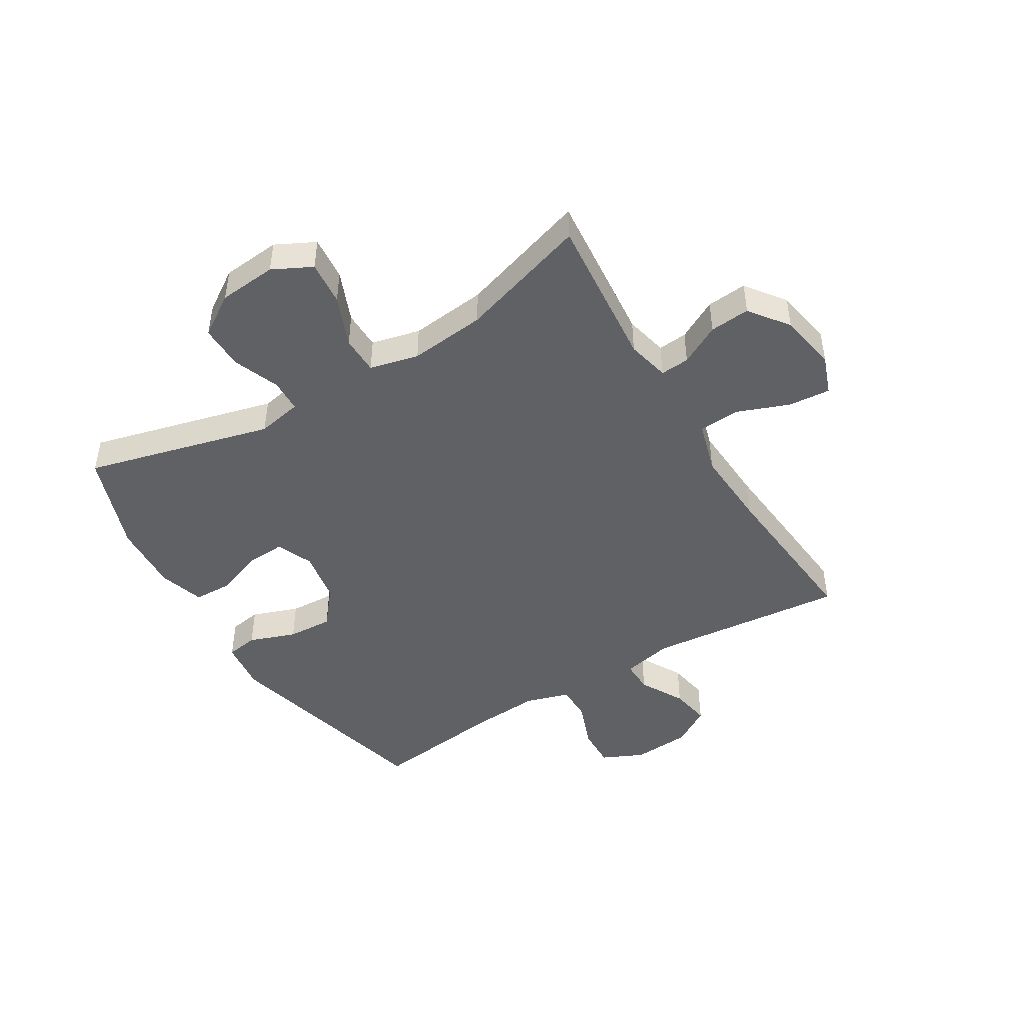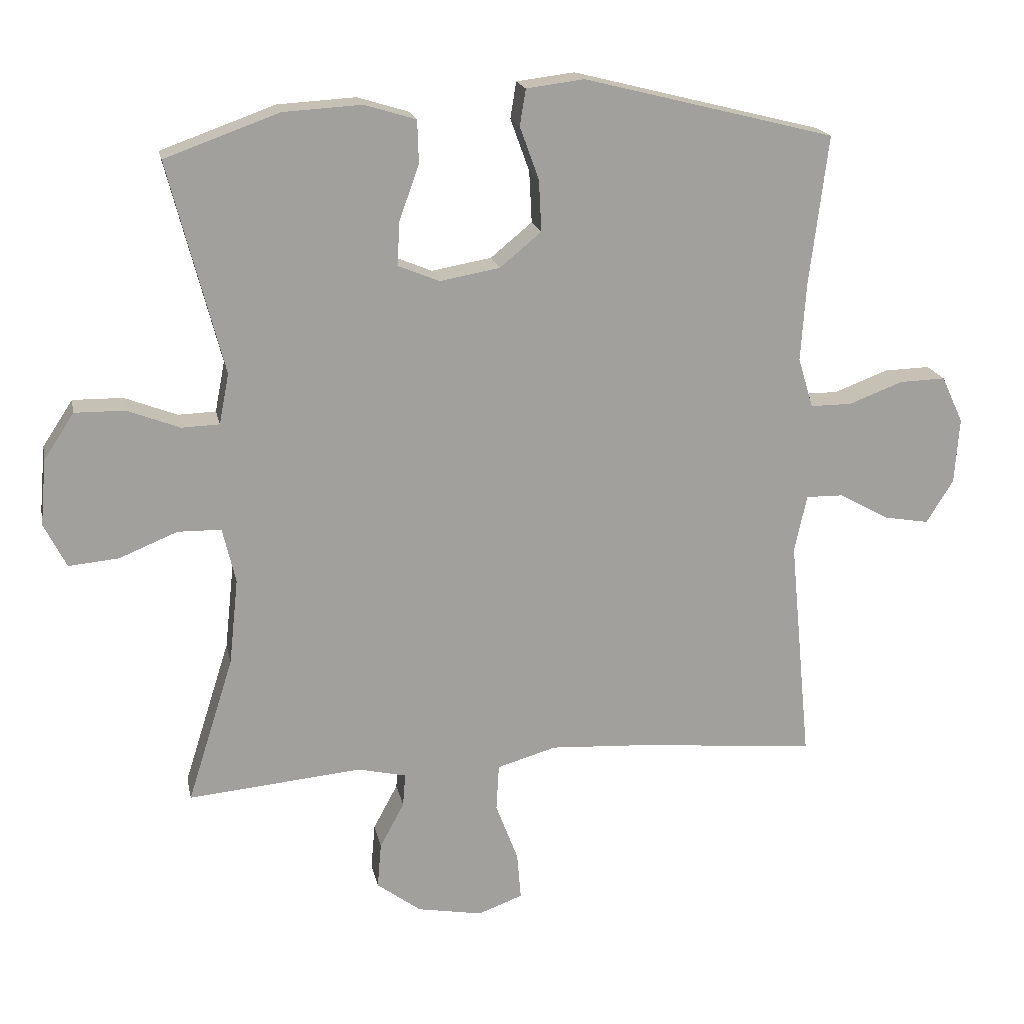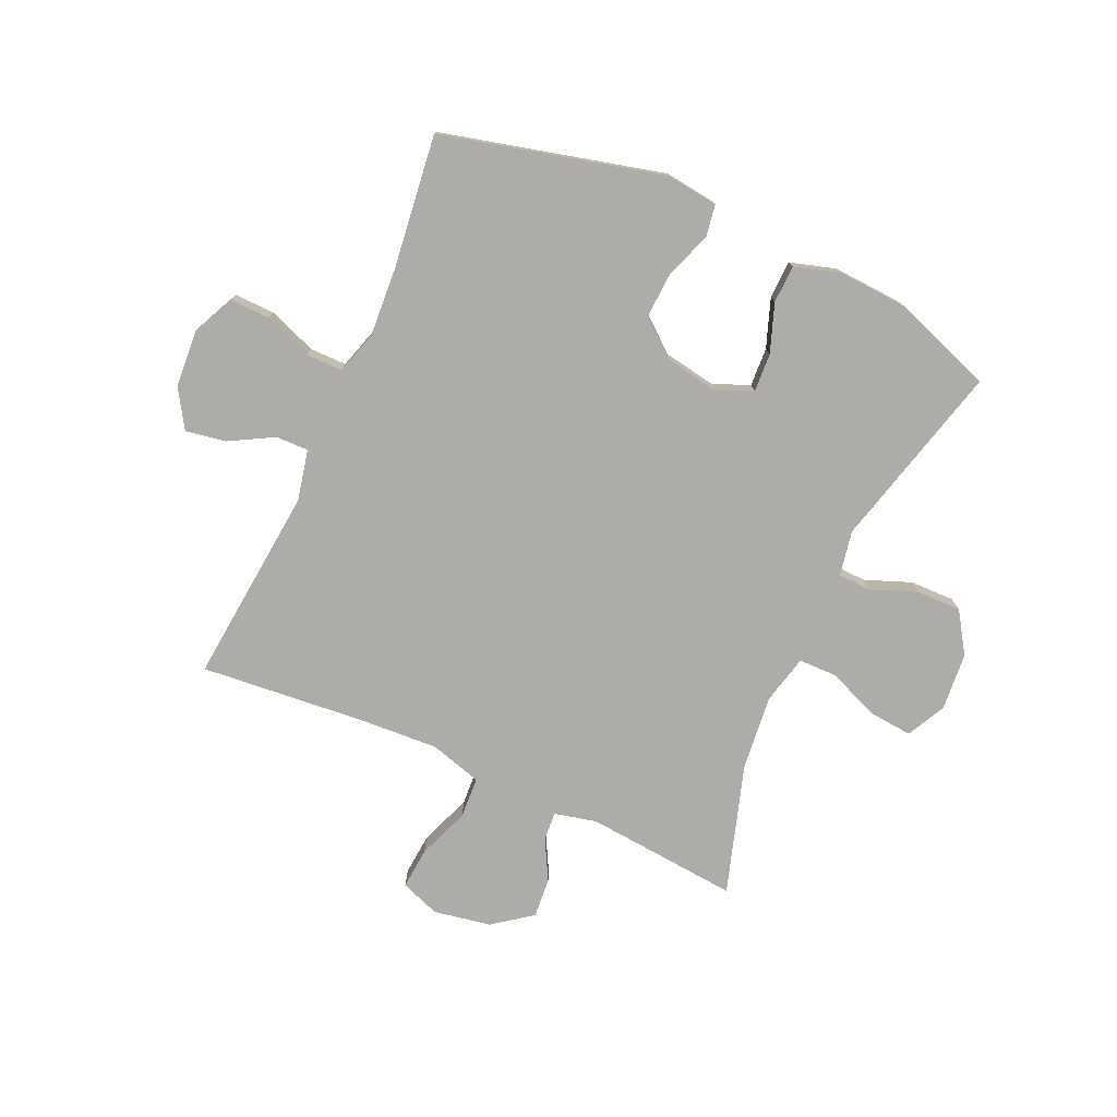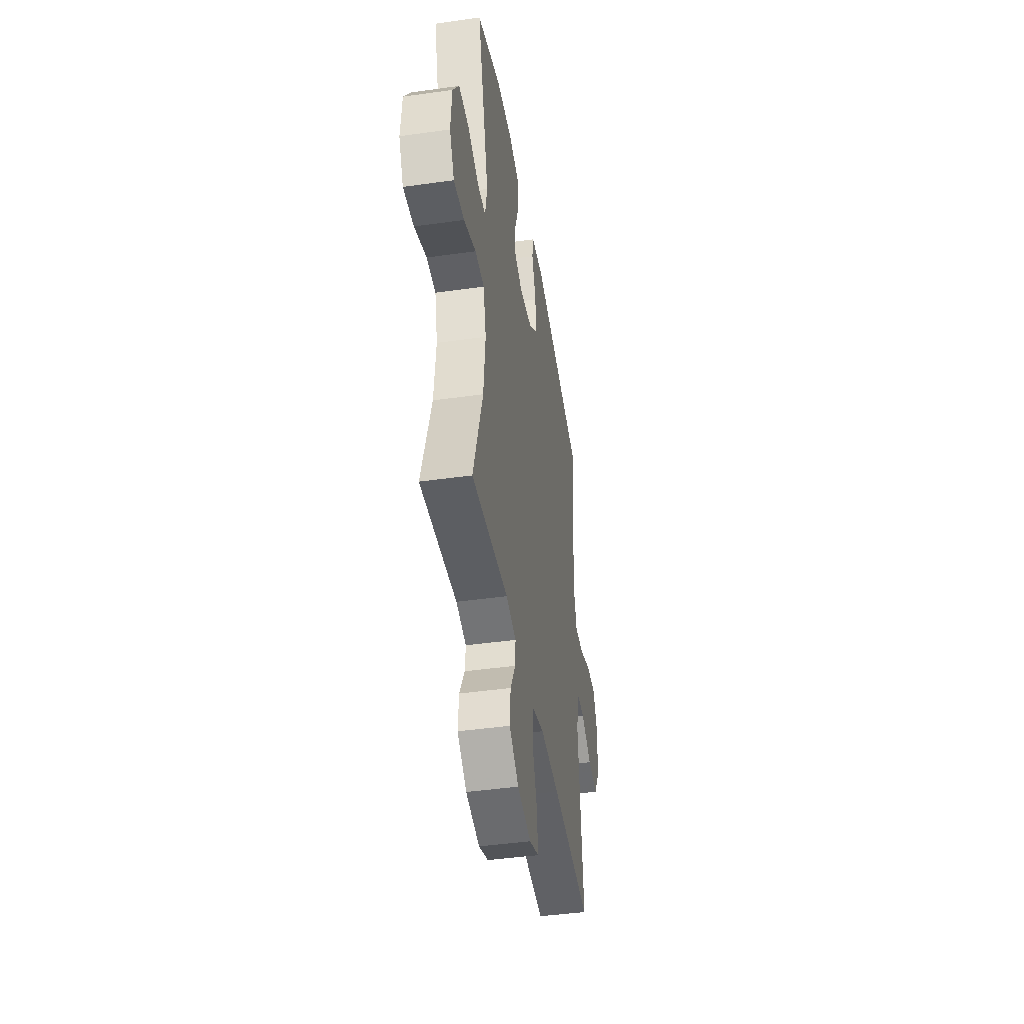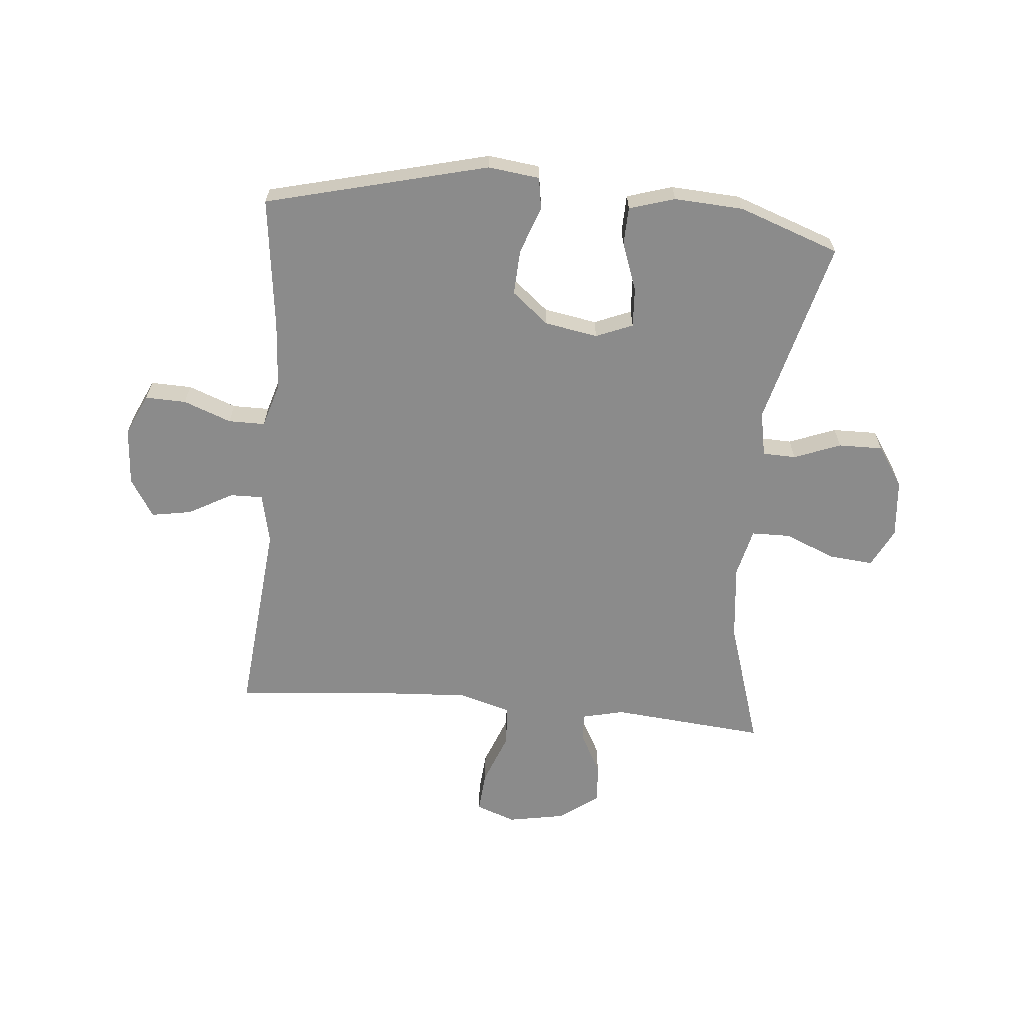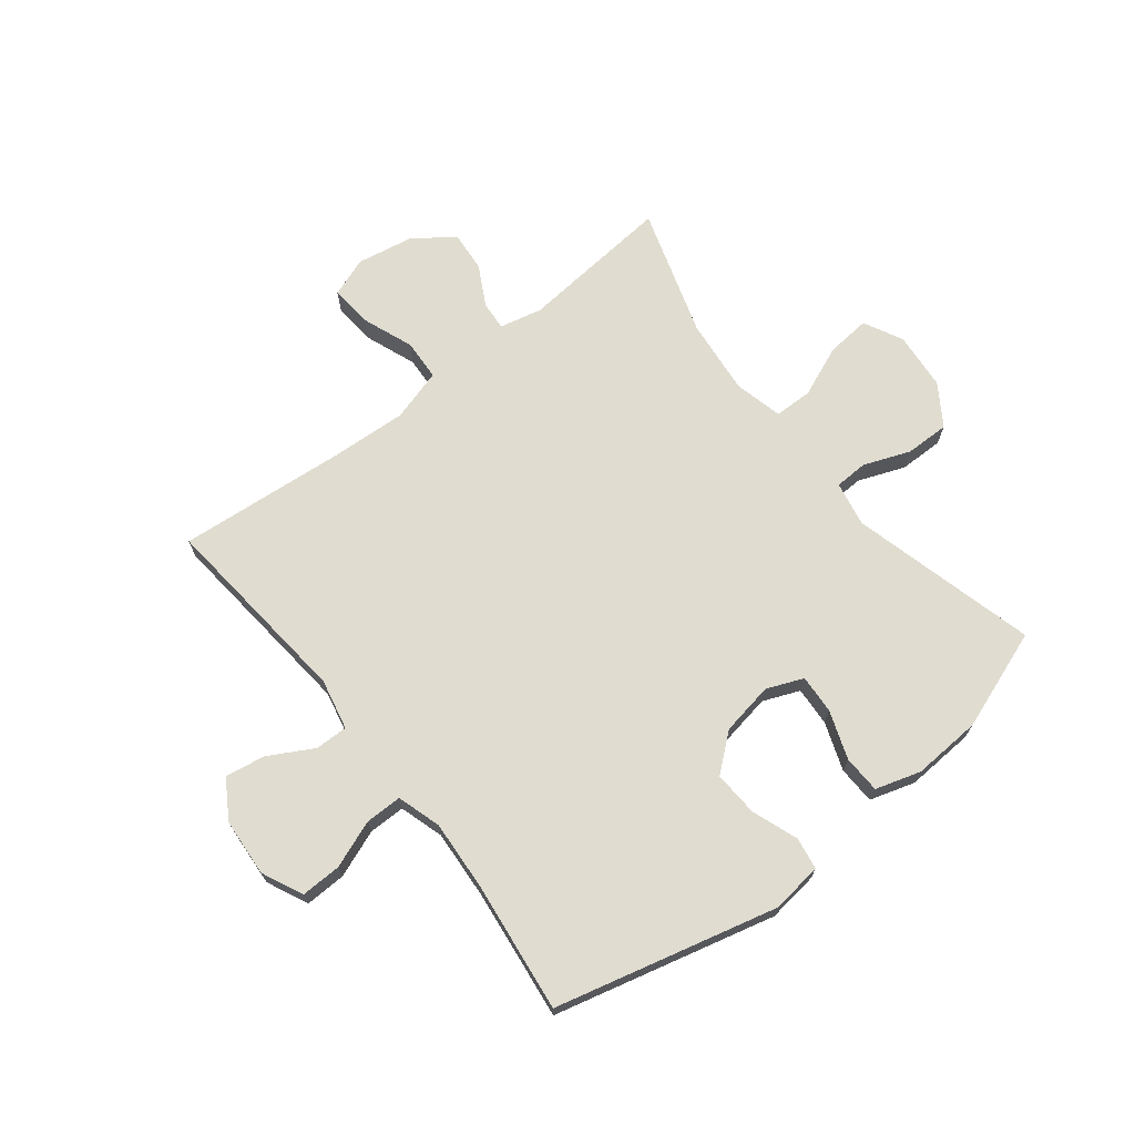
<metadata>
{"format":"obj","ext":"obj","renderer":"f3d","projection":"perspective","resolution":1024,"background":"white","views":[{"elev":-46.3,"azim":121.2,"up":"+Y"},{"elev":18.5,"azim":168.6,"up":"+Z"},{"elev":-76.8,"azim":-24.2,"up":"+Y"},{"elev":-43.4,"azim":99.5,"up":"+Z"},{"elev":-63.8,"azim":-5.2,"up":"+Y"},{"elev":69.7,"azim":-38.2,"up":"+Y"}]}
</metadata>
<code>
v -0.5 0.07 0.5
v -0.119 0.07 0.596
v -0.031 0.07 0.585
v -0.022 0.07 0.53
v -0.051 0.07 0.45
v -0.055 0.07 0.372
v 0.008 0.07 0.32
v 0.099 0.07 0.304
v 0.162 0.07 0.33
v 0.158 0.07 0.397
v 0.128 0.07 0.48
v 0.13 0.07 0.545
v 0.208 0.07 0.569
v 0.327 0.07 0.562
v 0.5 0.07 0.5
v 0.417 0.07 0.179
v 0.432 0.07 0.102
v 0.489 0.07 0.1
v 0.569 0.07 0.131
v 0.645 0.07 0.132
v 0.691 0.07 0.062
v 0.7 0.07 -0.038
v 0.666 0.07 -0.105
v 0.59 0.07 -0.098
v 0.502 0.07 -0.062
v 0.436 0.07 -0.063
v 0.416 0.07 -0.147
v 0.43 0.07 -0.278
v 0.5 0.07 -0.5
v 0.235 0.07 -0.476
v 0.162 0.07 -0.493
v 0.166 0.07 -0.543
v 0.203 0.07 -0.612
v 0.209 0.07 -0.681
v 0.142 0.07 -0.731
v 0.043 0.07 -0.749
v -0.025 0.07 -0.724
v -0.019 0.07 -0.652
v 0.015 0.07 -0.563
v 0.011 0.07 -0.492
v -0.079 0.07 -0.466
v -0.216 0.07 -0.474
v -0.5 0.07 -0.5
v -0.467 0.07 -0.158
v -0.486 0.07 -0.071
v -0.542 0.07 -0.072
v -0.618 0.07 -0.114
v -0.687 0.07 -0.126
v -0.728 0.07 -0.06
v -0.735 0.07 0.04
v -0.702 0.07 0.111
v -0.632 0.07 0.109
v -0.55 0.07 0.078
v -0.487 0.07 0.078
v -0.464 0.07 0.154
v -0.472 0.07 0.273
v -0.5 0 0.5
v -0.119 0 0.596
v -0.031 0 0.585
v -0.022 0 0.53
v -0.051 0 0.45
v -0.055 0 0.372
v 0.008 0 0.32
v 0.099 0 0.304
v 0.162 0 0.33
v 0.158 0 0.397
v 0.128 0 0.48
v 0.13 0 0.545
v 0.208 0 0.569
v 0.327 0 0.562
v 0.5 0 0.5
v 0.417 0 0.179
v 0.432 0 0.102
v 0.489 0 0.1
v 0.569 0 0.131
v 0.645 0 0.132
v 0.691 0 0.062
v 0.7 0 -0.038
v 0.666 0 -0.105
v 0.59 0 -0.098
v 0.502 0 -0.062
v 0.436 0 -0.063
v 0.416 0 -0.147
v 0.43 0 -0.278
v 0.5 0 -0.5
v 0.235 0 -0.476
v 0.162 0 -0.493
v 0.166 0 -0.543
v 0.203 0 -0.612
v 0.209 0 -0.681
v 0.142 0 -0.731
v 0.043 0 -0.749
v -0.025 0 -0.724
v -0.019 0 -0.652
v 0.015 0 -0.563
v 0.011 0 -0.492
v -0.079 0 -0.466
v -0.216 0 -0.474
v -0.5 0 -0.5
v -0.467 0 -0.158
v -0.486 0 -0.071
v -0.542 0 -0.072
v -0.618 0 -0.114
v -0.687 0 -0.126
v -0.728 0 -0.06
v -0.735 0 0.04
v -0.702 0 0.111
v -0.632 0 0.109
v -0.55 0 0.078
v -0.487 0 0.078
v -0.464 0 0.154
v -0.472 0 0.273
f 50 51 52 53
f 50 53 54
f 49 50 54
f 46 47 48 49
f 45 46 49 54
f 44 45 54 55
f 42 43 44
f 41 42 44 55
f 36 37 38 39
f 36 39 40
f 35 36 40
f 32 33 34 35
f 31 32 35 40
f 30 31 40 41
f 28 29 30
f 27 28 30 41
f 22 23 24 25
f 22 25 26
f 21 22 26
f 18 19 20 21
f 17 18 21 26
f 16 17 26 27
f 14 15 16
f 10 11 12 13
f 9 10 13 14
f 2 3 4 5
f 56 1 2 5
f 56 5 6
f 55 56 6 7
f 41 55 7 8
f 27 41 8 9
f 9 14 16 27
f 109 108 107 106
f 110 109 106
f 110 106 105
f 105 104 103 102
f 110 105 102 101
f 111 110 101 100
f 100 99 98
f 111 100 98 97
f 95 94 93 92
f 96 95 92
f 96 92 91
f 91 90 89 88
f 96 91 88 87
f 97 96 87 86
f 86 85 84
f 97 86 84 83
f 81 80 79 78
f 82 81 78
f 82 78 77
f 77 76 75 74
f 82 77 74 73
f 83 82 73 72
f 72 71 70
f 69 68 67 66
f 70 69 66 65
f 61 60 59 58
f 61 58 57 112
f 62 61 112
f 63 62 112 111
f 64 63 111 97
f 65 64 97 83
f 83 72 70 65
f 1 57 58 2
f 2 58 59 3
f 3 59 60 4
f 4 60 61 5
f 5 61 62 6
f 6 62 63 7
f 7 63 64 8
f 8 64 65 9
f 9 65 66 10
f 10 66 67 11
f 11 67 68 12
f 12 68 69 13
f 13 69 70 14
f 14 70 71 15
f 15 71 72 16
f 16 72 73 17
f 17 73 74 18
f 18 74 75 19
f 19 75 76 20
f 20 76 77 21
f 21 77 78 22
f 22 78 79 23
f 23 79 80 24
f 24 80 81 25
f 25 81 82 26
f 26 82 83 27
f 27 83 84 28
f 28 84 85 29
f 29 85 86 30
f 30 86 87 31
f 31 87 88 32
f 32 88 89 33
f 33 89 90 34
f 34 90 91 35
f 35 91 92 36
f 36 92 93 37
f 37 93 94 38
f 38 94 95 39
f 39 95 96 40
f 40 96 97 41
f 41 97 98 42
f 42 98 99 43
f 43 99 100 44
f 44 100 101 45
f 45 101 102 46
f 46 102 103 47
f 47 103 104 48
f 48 104 105 49
f 49 105 106 50
f 50 106 107 51
f 51 107 108 52
f 52 108 109 53
f 53 109 110 54
f 54 110 111 55
f 55 111 112 56
f 56 112 57 1

</code>
